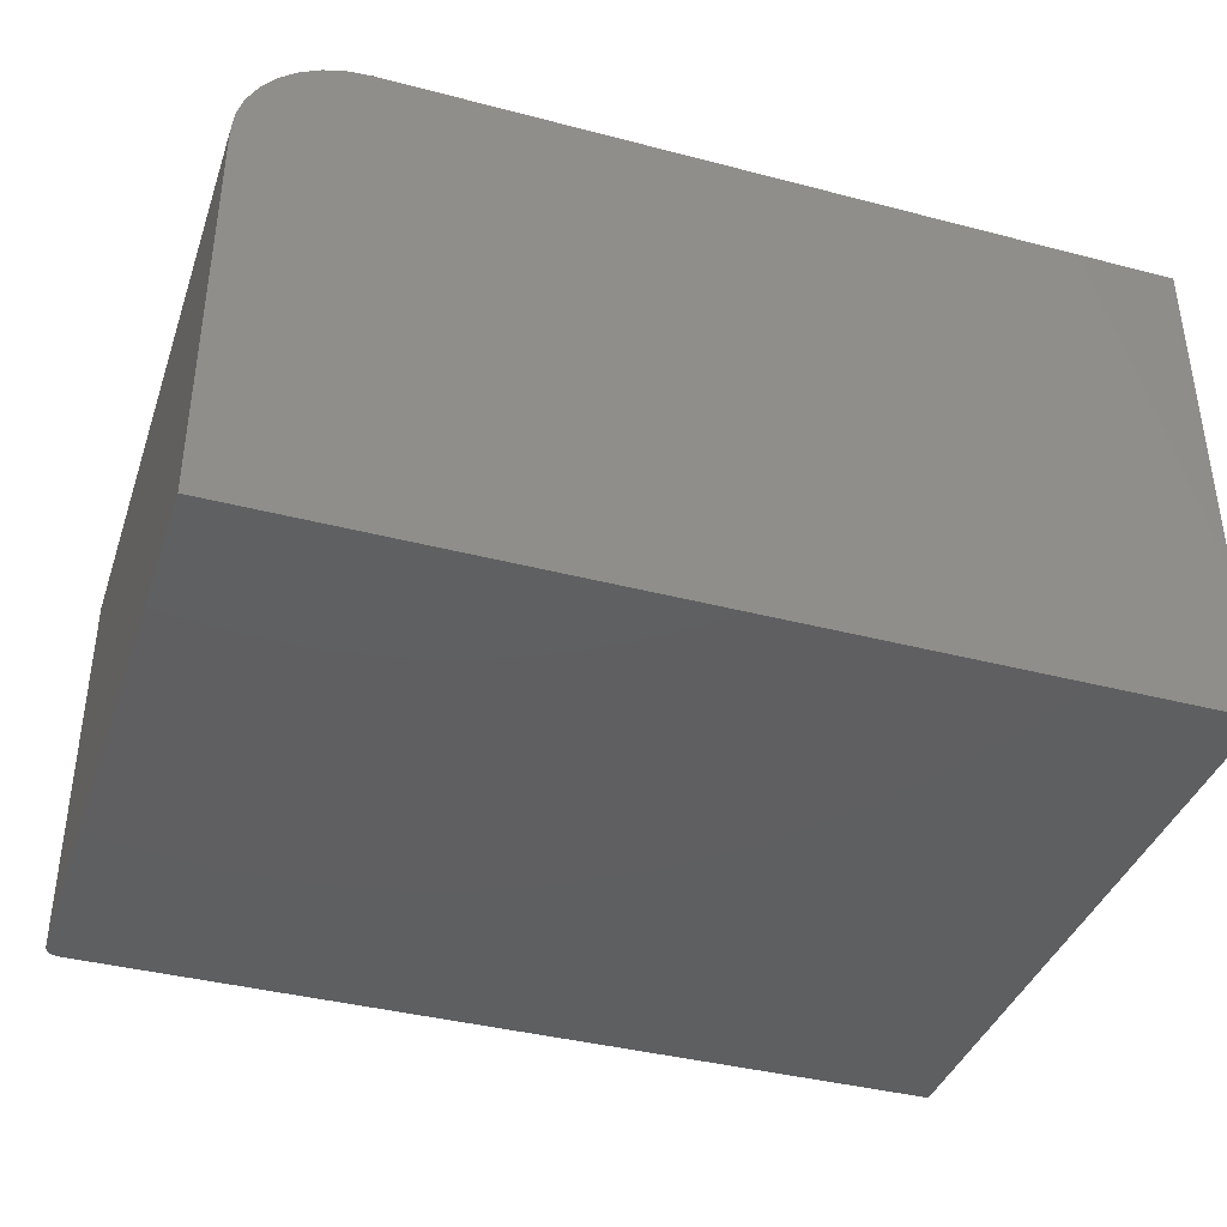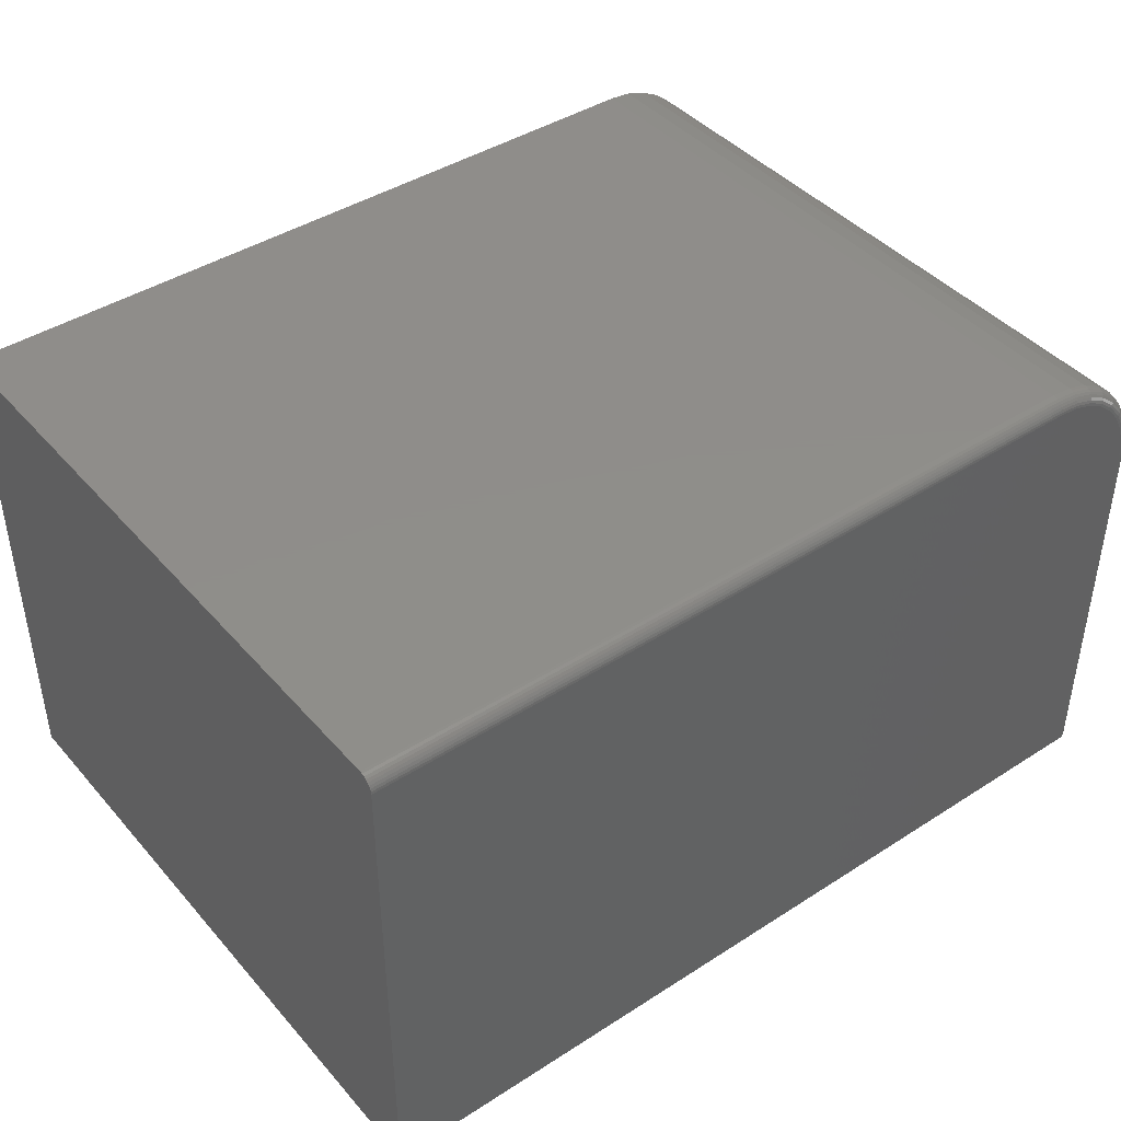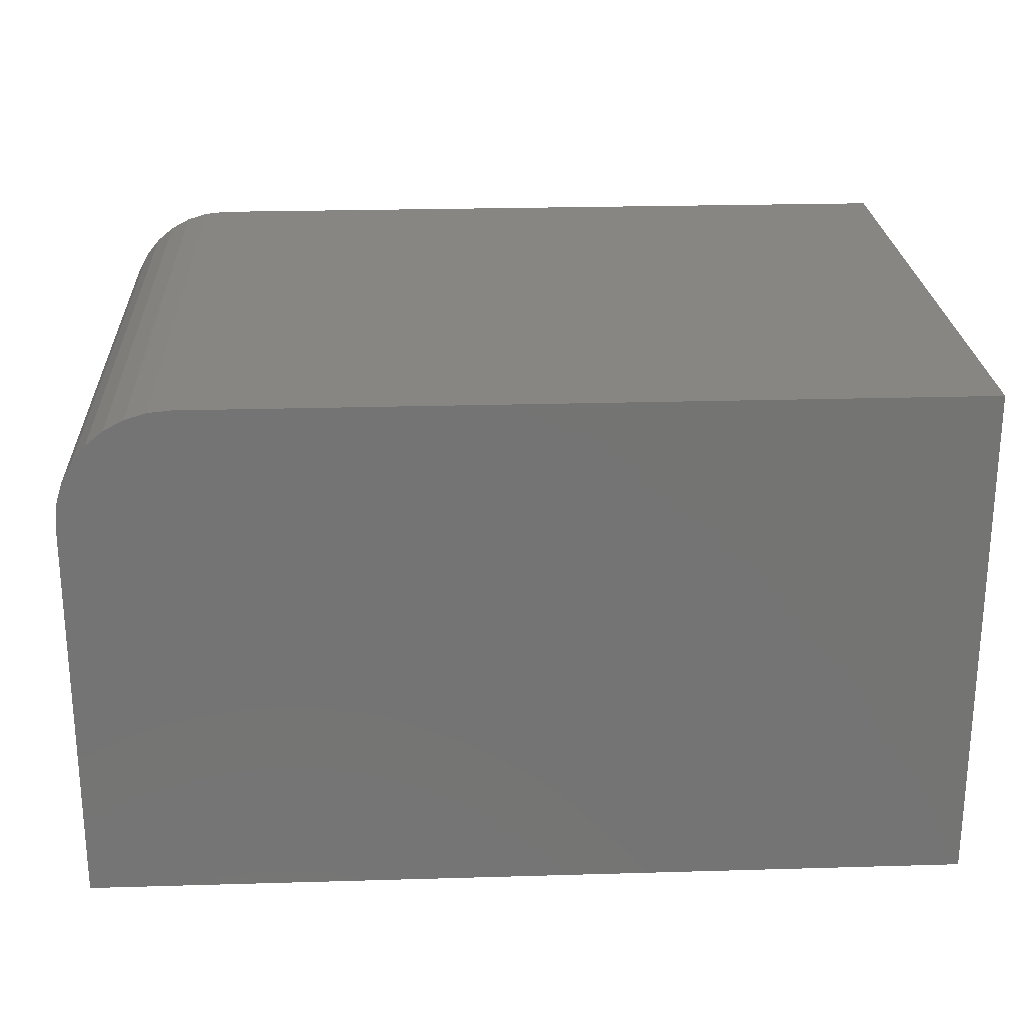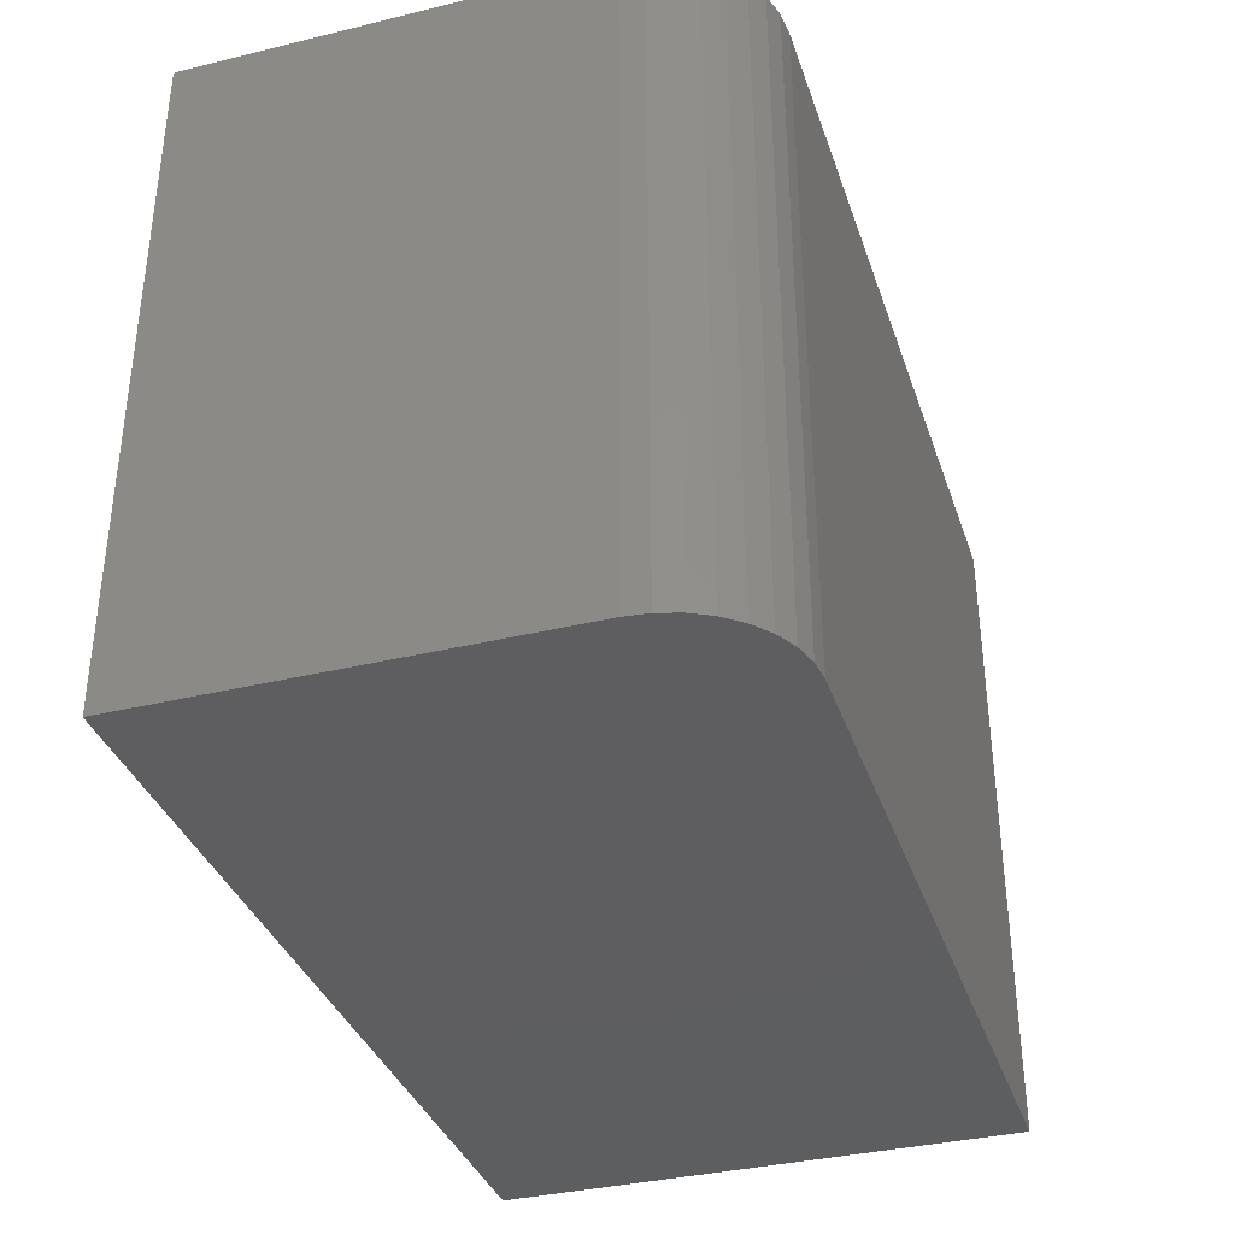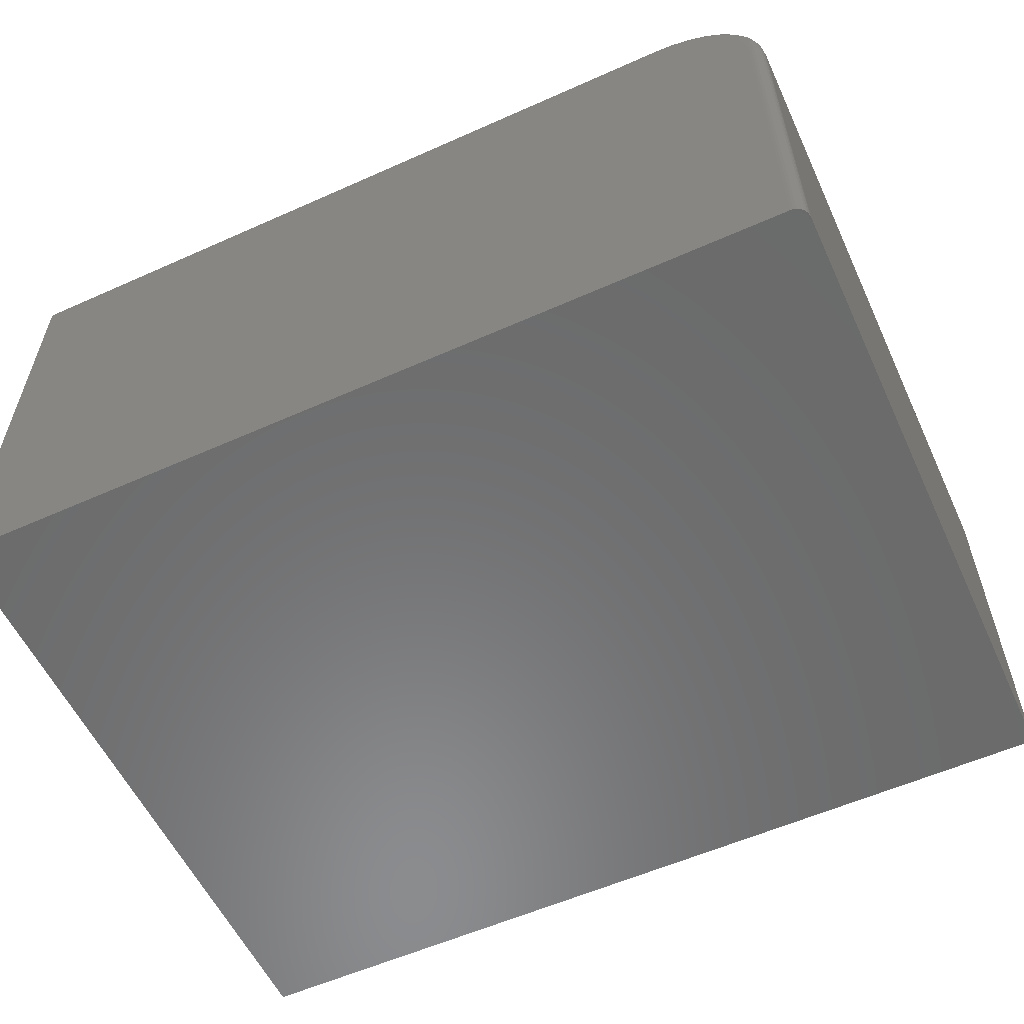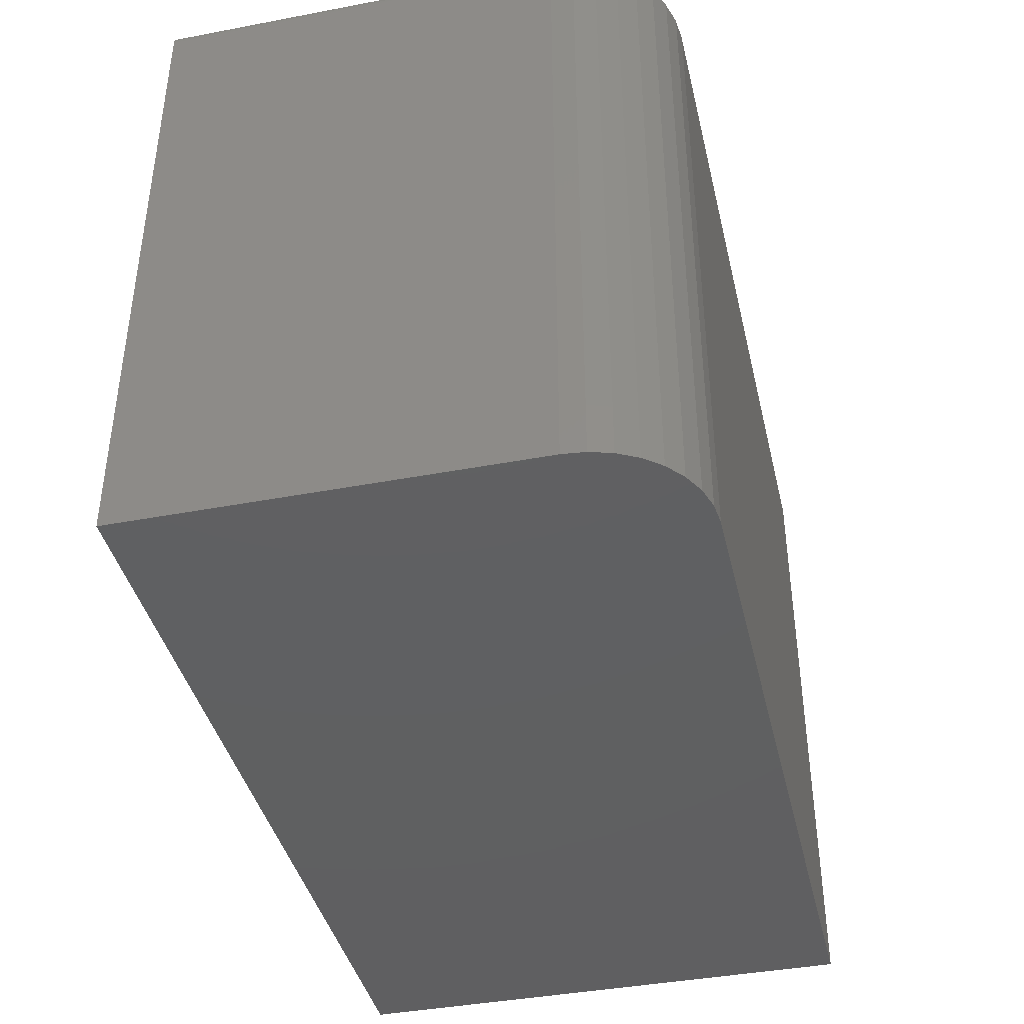
<metadata>
{"format":"stl","ext":"stl","renderer":"f3d","projection":"perspective","resolution":1024,"background":"white","views":[{"elev":-39.0,"azim":161.9,"up":"+Y"},{"elev":42.4,"azim":-37.5,"up":"+Y"},{"elev":23.9,"azim":177.2,"up":"+Y"},{"elev":-35.8,"azim":107.7,"up":"+Z"},{"elev":-57.2,"azim":24.9,"up":"+Y"},{"elev":-40.6,"azim":103.1,"up":"+Z"}]}
</metadata>
<code>
# stl→obj: 112 verts, 220 faces
v 0.6875 2.342e-17 0.09375
v 0.6875 4.336e-17 0.453
v 0.6997 -0.001201 0.09375
v 0.6997 -0.001201 0.453
v 0.7114 -0.004758 0.09375
v 0.7114 -0.004758 0.453
v 0.7222 -0.01053 0.09375
v 0.7222 -0.01053 0.453
v 0.7317 -0.01831 0.09375
v 0.7317 -0.01831 0.453
v 0.7395 -0.02778 0.09375
v 0.7395 -0.02778 0.453
v 0.7452 -0.03858 0.09375
v 0.7452 -0.03858 0.453
v 0.7488 -0.05031 0.09375
v 0.7488 -0.05031 0.453
v 0.75 -0.0625 0.09375
v 0.75 -0.0625 0.453
v 0.2656 0 0.09375
v 0.2656 1.994e-17 0.453
v 0.7422 -0.0625 0.4609
v 0.7411 -0.05183 0.4609
v 0.7422 -0.2812 0.4609
v 0.6875 -0.007812 0.4609
v 0.2656 -0.007812 0.4609
v 0.2656 -0.2812 0.4609
v 0.738 -0.04157 0.4609
v 0.733 -0.03212 0.4609
v 0.7262 -0.02383 0.4609
v 0.7179 -0.01703 0.4609
v 0.7084 -0.01198 0.4609
v 0.6982 -0.008863 0.4609
v 0.75 -0.2812 0.09375
v 0.75 -0.2812 0.453
v 0.2656 -0.2812 0.09375
v 0.7498 -0.2812 0.4546
v 0.7494 -0.2812 0.456
v 0.7487 -0.2812 0.4574
v 0.7477 -0.2812 0.4586
v 0.7465 -0.2812 0.4595
v 0.7452 -0.2812 0.4603
v 0.7437 -0.2812 0.4607
v 0.2656 -0.003472 0.4595
v 0.2656 -0.006288 0.4607
v 0.2656 -0.004823 0.4603
v 0.2656 -0.002288 0.4586
v 0.2656 -0.001317 0.4574
v 0.2656 -0.0005947 0.456
v 0.2656 -0.0001501 0.4546
v 0.6875 -0.0001501 0.4546
v 0.6875 -0.0005947 0.456
v 0.6875 -0.001317 0.4574
v 0.6875 -0.002288 0.4586
v 0.6875 -0.003472 0.4595
v 0.6875 -0.004823 0.4603
v 0.6875 -0.006288 0.4607
v 0.7437 -0.0625 0.4607
v 0.7452 -0.0625 0.4603
v 0.7465 -0.0625 0.4595
v 0.7477 -0.0625 0.4586
v 0.7487 -0.0625 0.4574
v 0.7494 -0.0625 0.456
v 0.7498 -0.0625 0.4546
v 0.6985 -0.007368 0.4607
v 0.6988 -0.005931 0.4603
v 0.699 -0.004606 0.4595
v 0.6992 -0.003445 0.4586
v 0.6994 -0.002492 0.4574
v 0.6996 -0.001784 0.456
v 0.6997 -0.001348 0.4546
v 0.7426 -0.05153 0.4607
v 0.7441 -0.05125 0.4603
v 0.7454 -0.05098 0.4595
v 0.7466 -0.05075 0.4586
v 0.7475 -0.05056 0.4574
v 0.7482 -0.05042 0.456
v 0.7487 -0.05034 0.4546
v 0.7394 -0.04099 0.4607
v 0.7408 -0.04043 0.4603
v 0.742 -0.03991 0.4595
v 0.7431 -0.03946 0.4586
v 0.744 -0.03909 0.4574
v 0.7447 -0.03881 0.456
v 0.7451 -0.03864 0.4546
v 0.7342 -0.03127 0.4607
v 0.7355 -0.03046 0.4603
v 0.7366 -0.02971 0.4595
v 0.7376 -0.02905 0.4586
v 0.7384 -0.02851 0.4574
v 0.739 -0.02811 0.456
v 0.7393 -0.02786 0.4546
v 0.7272 -0.02275 0.4607
v 0.7283 -0.02172 0.4603
v 0.7292 -0.02076 0.4595
v 0.7301 -0.01992 0.4586
v 0.7308 -0.01924 0.4574
v 0.7313 -0.01873 0.456
v 0.7316 -0.01841 0.4546
v 0.7187 -0.01576 0.4607
v 0.7195 -0.01454 0.4603
v 0.7203 -0.01342 0.4595
v 0.721 -0.01244 0.4586
v 0.7215 -0.01163 0.4574
v 0.7219 -0.01103 0.456
v 0.7221 -0.01066 0.4546
v 0.709 -0.01057 0.4607
v 0.7096 -0.009213 0.4603
v 0.7101 -0.007965 0.4595
v 0.7105 -0.006872 0.4586
v 0.7109 -0.005974 0.4574
v 0.7112 -0.005307 0.456
v 0.7114 -0.004896 0.4546
f 1 2 3
f 3 2 4
f 3 4 5
f 5 4 6
f 5 6 7
f 7 6 8
f 7 8 9
f 9 8 10
f 9 10 11
f 11 10 12
f 11 12 13
f 13 12 14
f 13 14 15
f 15 14 16
f 15 16 17
f 17 16 18
f 19 20 1
f 1 20 2
f 21 22 23
f 24 25 26
f 24 26 23
f 24 23 22
f 24 22 27
f 24 27 28
f 24 28 29
f 24 29 30
f 24 30 31
f 24 31 32
f 33 17 34
f 34 17 18
f 34 35 33
f 36 37 38
f 36 38 39
f 36 39 40
f 36 40 41
f 36 41 42
f 36 42 23
f 26 35 34
f 26 34 36
f 26 36 23
f 43 26 25
f 43 25 44
f 43 44 45
f 35 26 43
f 35 43 46
f 35 46 47
f 35 47 48
f 35 48 49
f 35 49 20
f 35 20 19
f 2 20 50
f 50 20 49
f 50 49 51
f 51 49 48
f 51 48 52
f 52 48 47
f 52 47 53
f 53 47 46
f 53 46 54
f 54 46 43
f 54 43 55
f 55 43 45
f 55 45 56
f 56 45 44
f 56 44 24
f 24 44 25
f 21 23 57
f 57 23 42
f 57 42 58
f 58 42 41
f 58 41 59
f 59 41 40
f 59 40 60
f 60 40 39
f 60 39 61
f 61 39 38
f 61 38 62
f 62 38 37
f 62 37 63
f 63 37 36
f 63 36 18
f 18 36 34
f 24 32 56
f 56 32 64
f 56 64 55
f 55 64 65
f 55 65 54
f 54 65 66
f 54 66 53
f 53 66 67
f 53 67 52
f 52 67 68
f 52 68 51
f 51 68 69
f 51 69 50
f 50 69 70
f 50 70 2
f 2 70 4
f 22 21 71
f 71 21 57
f 71 57 72
f 72 57 58
f 72 58 73
f 73 58 59
f 73 59 74
f 74 59 60
f 74 60 75
f 75 60 61
f 75 61 76
f 76 61 62
f 76 62 77
f 77 62 63
f 77 63 16
f 16 63 18
f 27 22 78
f 78 22 71
f 78 71 79
f 79 71 72
f 79 72 80
f 80 72 73
f 80 73 81
f 81 73 74
f 81 74 82
f 82 74 75
f 82 75 83
f 83 75 76
f 83 76 84
f 84 76 77
f 84 77 14
f 14 77 16
f 28 27 85
f 85 27 78
f 85 78 86
f 86 78 79
f 86 79 87
f 87 79 80
f 87 80 88
f 88 80 81
f 88 81 89
f 89 81 82
f 89 82 90
f 90 82 83
f 90 83 91
f 91 83 84
f 91 84 12
f 12 84 14
f 29 28 92
f 92 28 85
f 92 85 93
f 93 85 86
f 93 86 94
f 94 86 87
f 94 87 95
f 95 87 88
f 95 88 96
f 96 88 89
f 96 89 97
f 97 89 90
f 97 90 98
f 98 90 91
f 98 91 10
f 10 91 12
f 30 29 99
f 99 29 92
f 99 92 100
f 100 92 93
f 100 93 101
f 101 93 94
f 101 94 102
f 102 94 95
f 102 95 103
f 103 95 96
f 103 96 104
f 104 96 97
f 104 97 105
f 105 97 98
f 105 98 8
f 8 98 10
f 31 30 106
f 106 30 99
f 106 99 107
f 107 99 100
f 107 100 108
f 108 100 101
f 108 101 109
f 109 101 102
f 109 102 110
f 110 102 103
f 110 103 111
f 111 103 104
f 111 104 112
f 112 104 105
f 112 105 6
f 6 105 8
f 32 31 64
f 64 31 106
f 64 106 65
f 65 106 107
f 65 107 66
f 66 107 108
f 66 108 67
f 67 108 109
f 67 109 68
f 68 109 110
f 68 110 69
f 69 110 111
f 69 111 70
f 70 111 112
f 70 112 4
f 4 112 6
f 33 35 19
f 33 19 1
f 33 1 3
f 33 3 5
f 33 5 7
f 33 7 9
f 33 9 11
f 33 11 13
f 33 13 15
f 33 15 17

</code>
